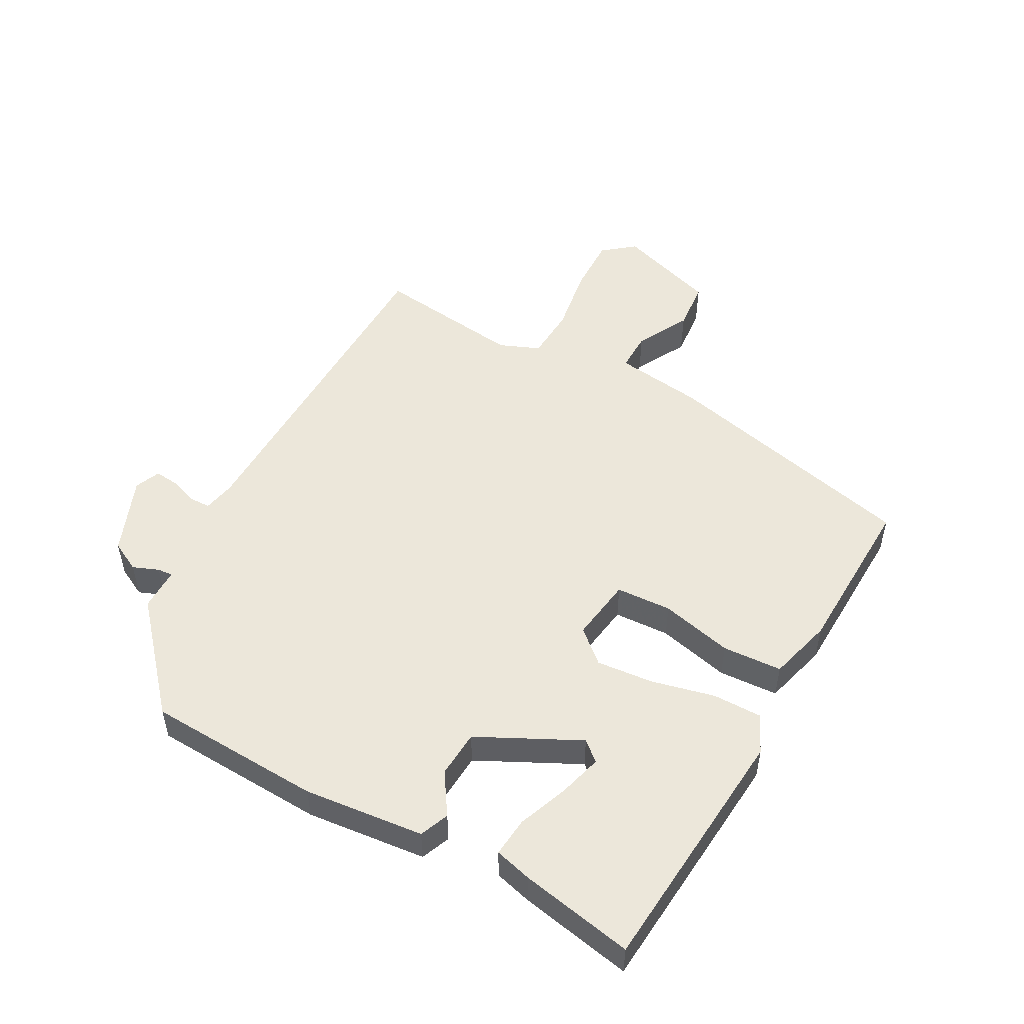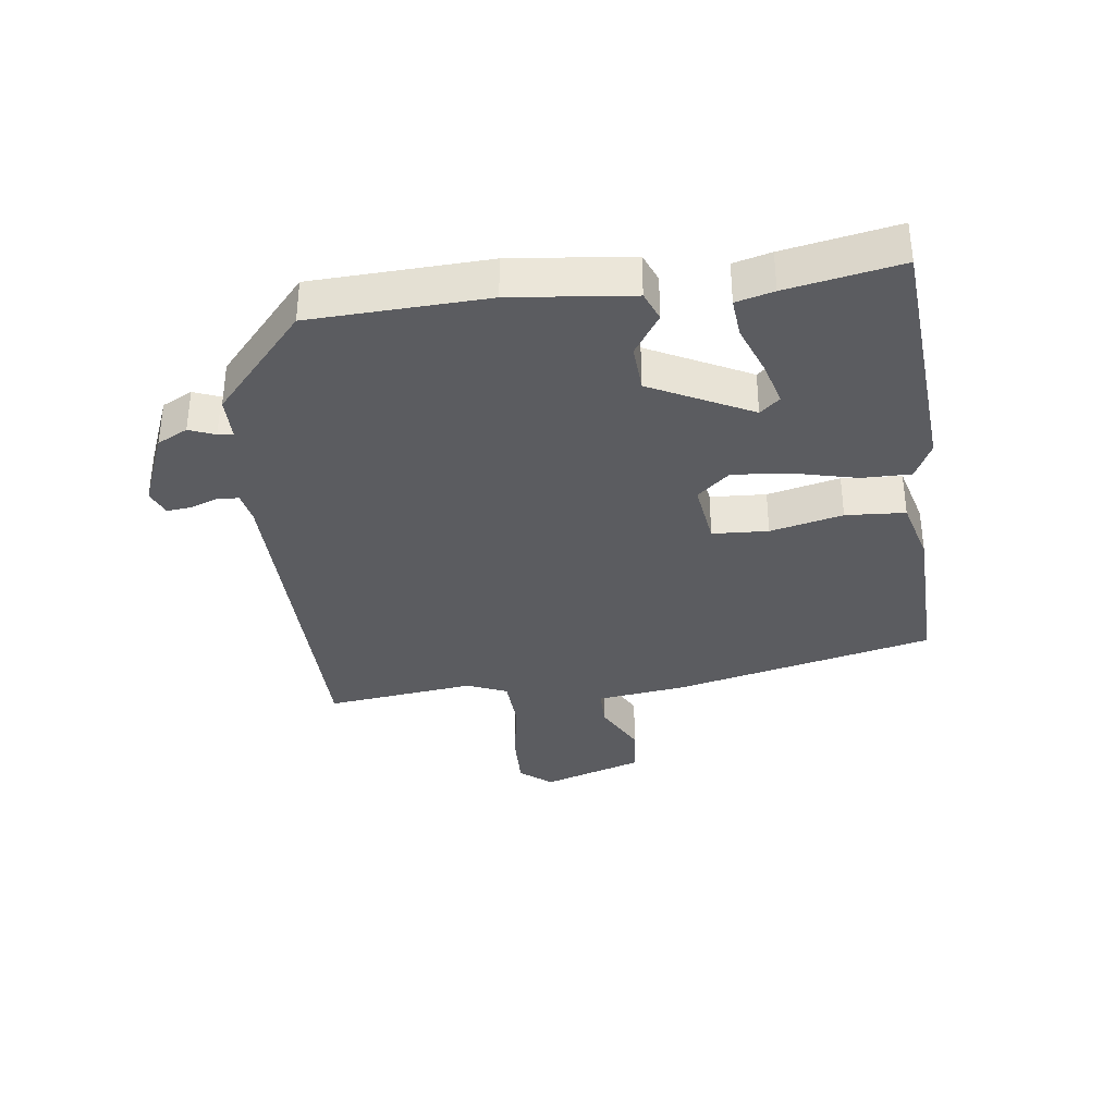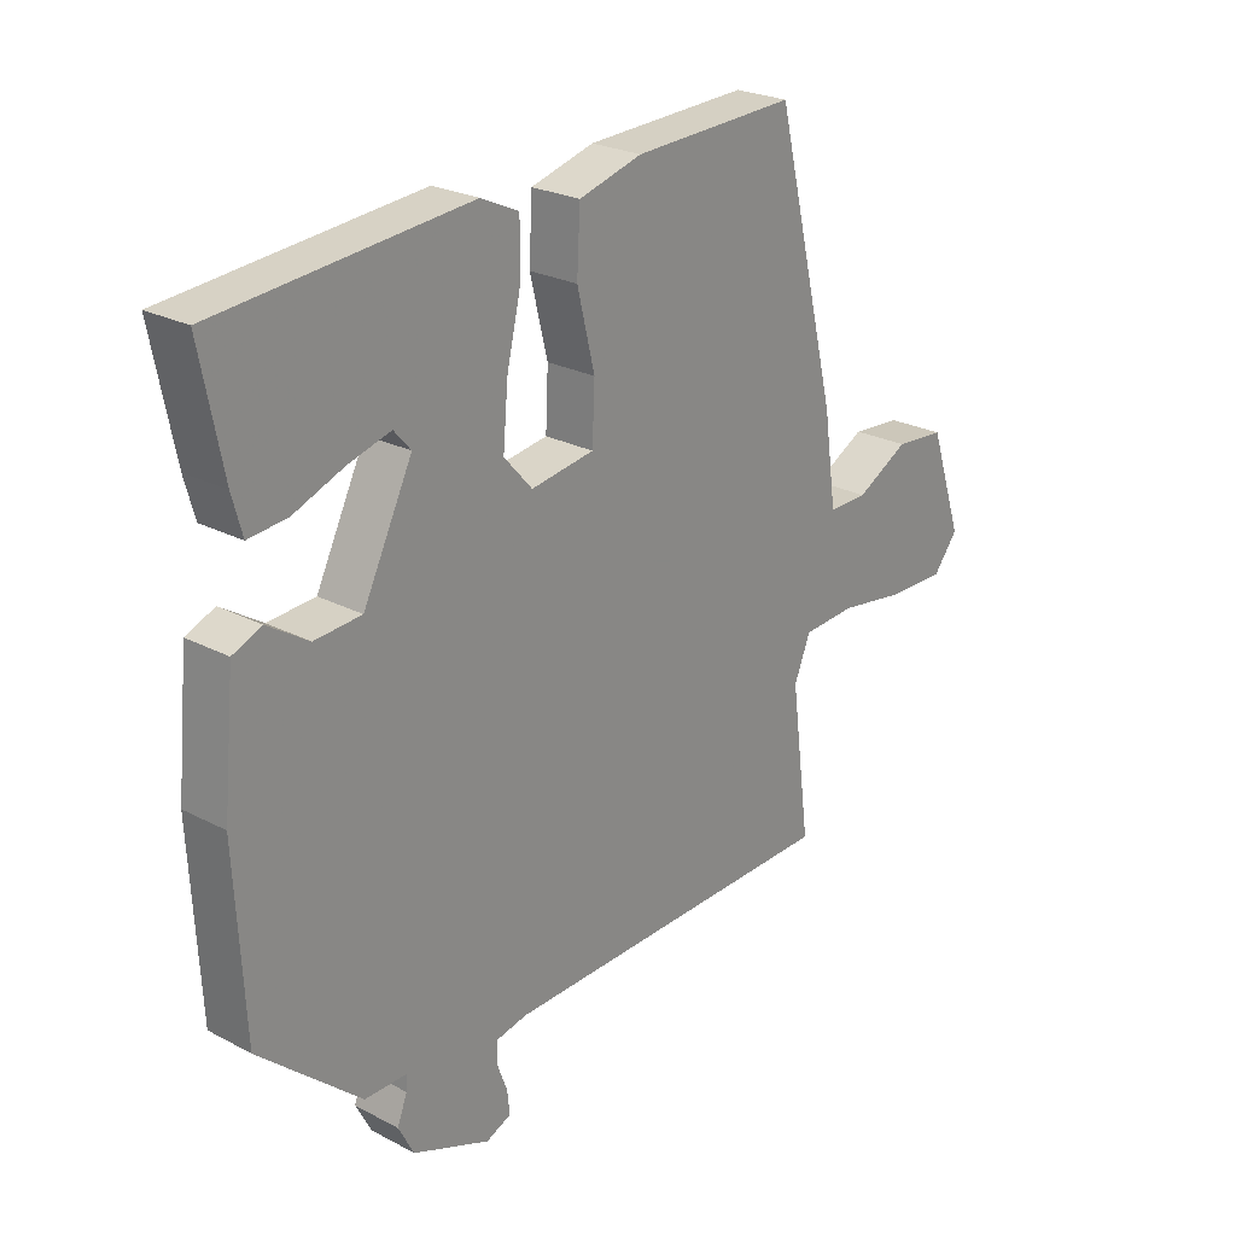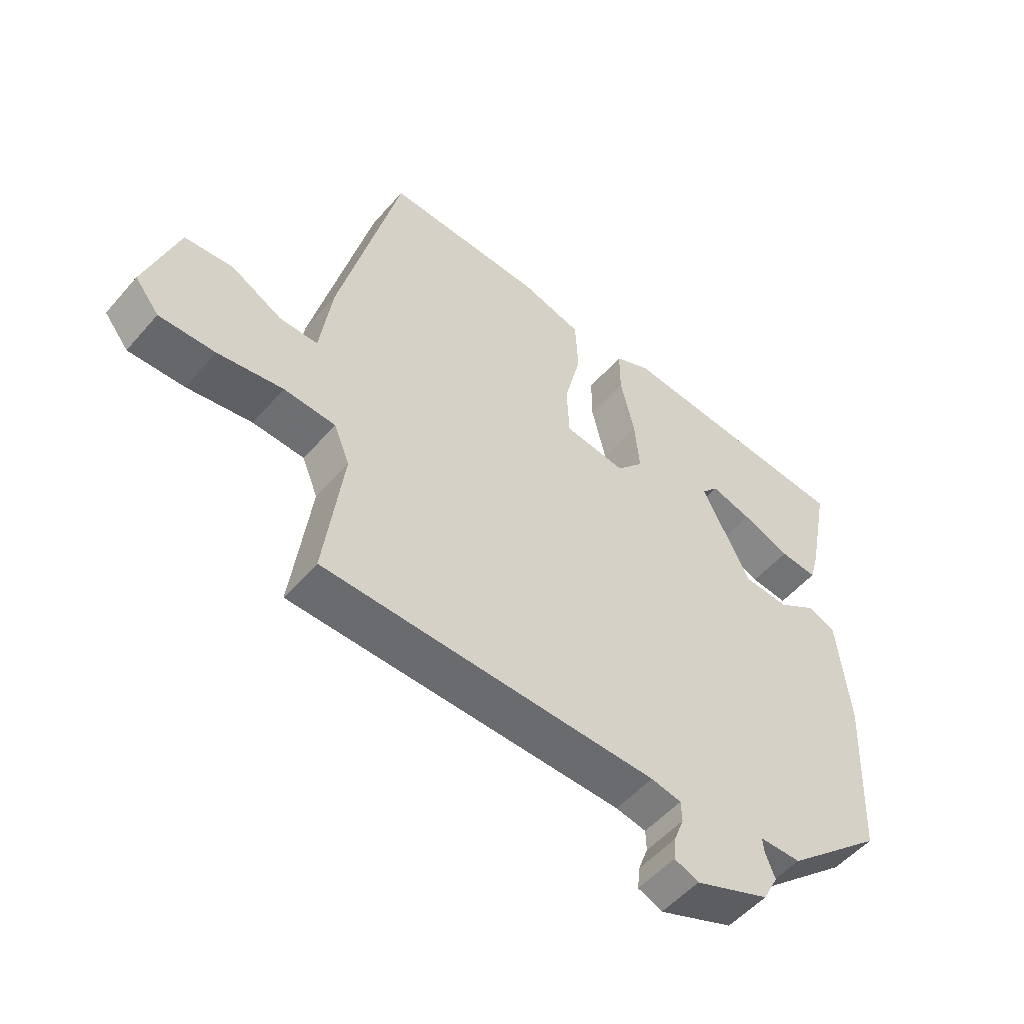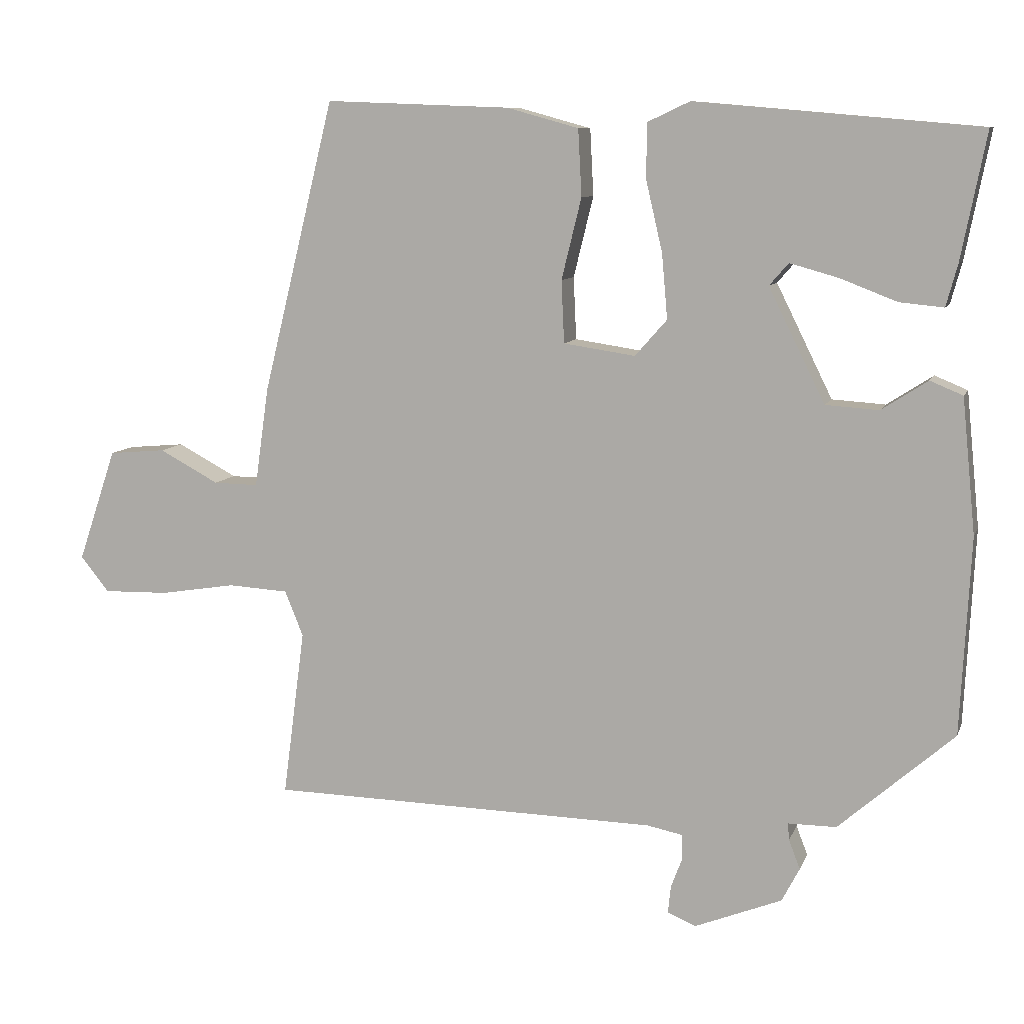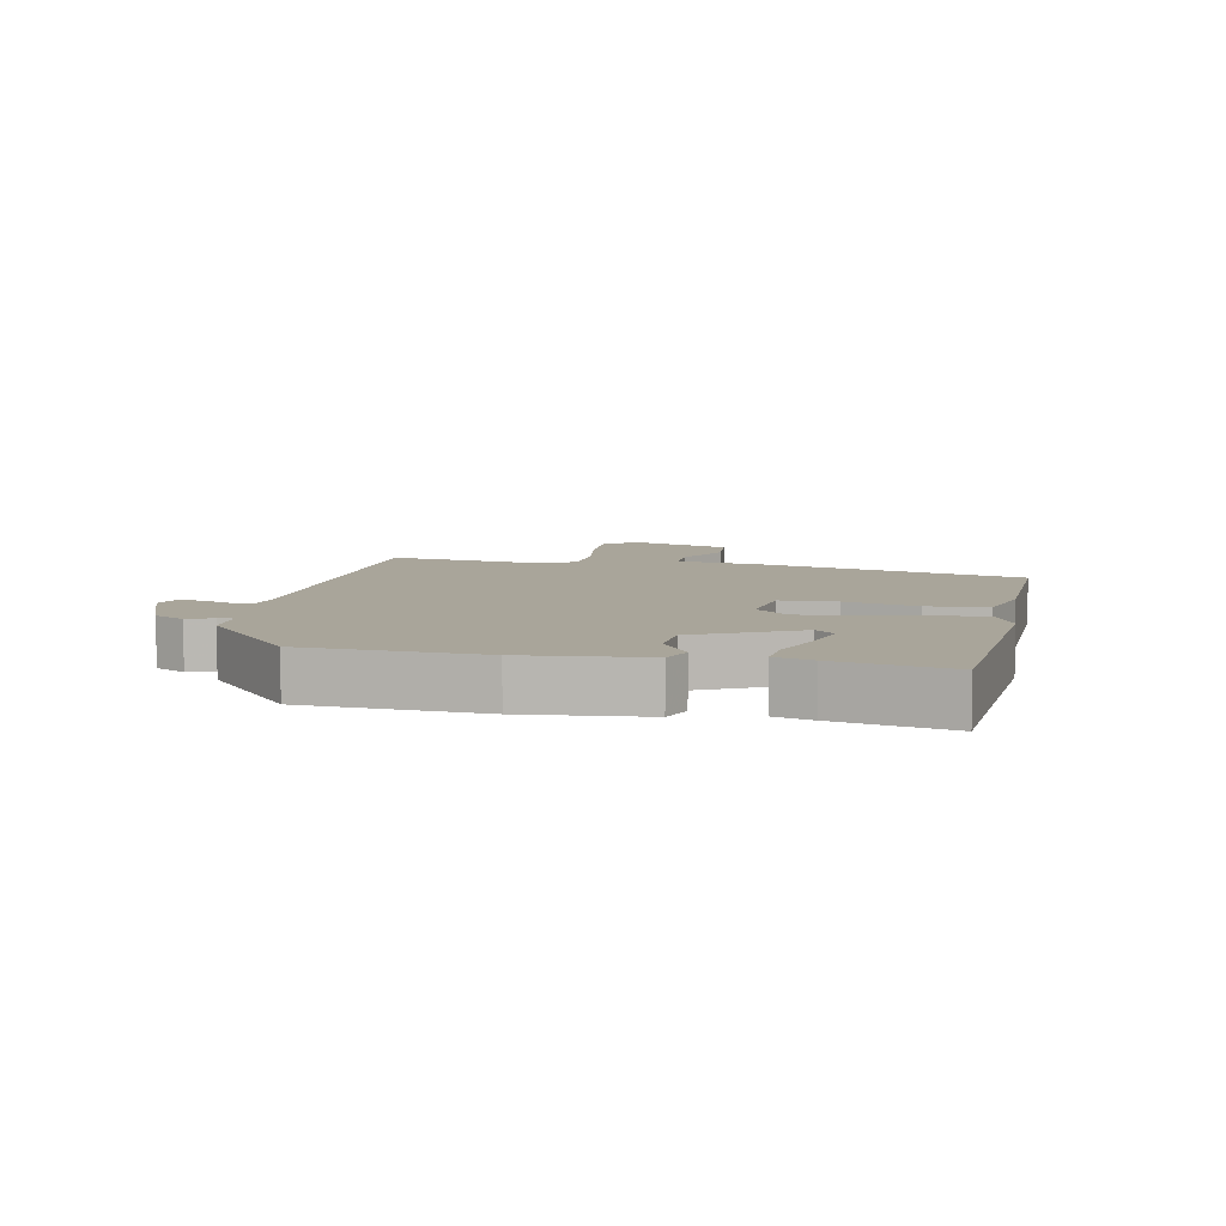
<metadata>
{"format":"obj","ext":"obj","renderer":"f3d","projection":"perspective","resolution":1024,"background":"white","views":[{"elev":51.1,"azim":-61.5,"up":"+Y"},{"elev":-35.0,"azim":-83.2,"up":"+Y"},{"elev":24.7,"azim":-49.4,"up":"+Z"},{"elev":-52.8,"azim":140.2,"up":"+Z"},{"elev":9.1,"azim":-164.5,"up":"+Z"},{"elev":7.5,"azim":-78.6,"up":"+Y"}]}
</metadata>
<code>
v 0.482 0.07 -0.502
v -0.068 0.07 -0.513
v -0.118 0.07 -0.523
v -0.119 0.07 -0.558
v -0.103 0.07 -0.601
v -0.099 0.07 -0.639
v -0.139 0.07 -0.656
v -0.262 0.07 -0.607
v -0.287 0.07 -0.559
v -0.271 0.07 -0.518
v -0.269 0.07 -0.494
v -0.337 0.07 -0.494
v -0.499 0.07 -0.352
v -0.513 0.07 -0.075
v -0.494 0.07 0.115
v -0.448 0.07 0.134
v -0.383 0.07 0.092
v -0.308 0.07 0.097
v -0.229 0.07 0.257
v -0.256 0.07 0.288
v -0.324 0.07 0.269
v -0.404 0.07 0.238
v -0.466 0.07 0.232
v -0.482 0.07 0.291
v -0.517 0.07 0.469
v -0.118 0.07 0.504
v -0.058 0.07 0.476
v -0.058 0.07 0.398
v -0.081 0.07 0.299
v -0.089 0.07 0.208
v -0.044 0.07 0.157
v 0.057 0.07 0.172
v 0.061 0.07 0.26
v 0.033 0.07 0.374
v 0.038 0.07 0.468
v 0.139 0.07 0.496
v 0.399 0.07 0.506
v 0.5 0.07 0.095
v 0.52 0.07 -0.046
v 0.583 0.07 -0.045
v 0.667 0.07 0
v 0.747 0.07 -0.007
v 0.801 0.07 -0.166
v 0.761 0.07 -0.216
v 0.669 0.07 -0.214
v 0.562 0.07 -0.197
v 0.477 0.07 -0.202
v 0.451 0.07 -0.266
v 0.482 0 -0.502
v -0.068 0 -0.513
v -0.118 0 -0.523
v -0.119 0 -0.558
v -0.103 0 -0.601
v -0.099 0 -0.639
v -0.139 0 -0.656
v -0.262 0 -0.607
v -0.287 0 -0.559
v -0.271 0 -0.518
v -0.269 0 -0.494
v -0.337 0 -0.494
v -0.499 0 -0.352
v -0.513 0 -0.075
v -0.494 0 0.115
v -0.448 0 0.134
v -0.383 0 0.092
v -0.308 0 0.097
v -0.229 0 0.257
v -0.256 0 0.288
v -0.324 0 0.269
v -0.404 0 0.238
v -0.466 0 0.232
v -0.482 0 0.291
v -0.517 0 0.469
v -0.118 0 0.504
v -0.058 0 0.476
v -0.058 0 0.398
v -0.081 0 0.299
v -0.089 0 0.208
v -0.044 0 0.157
v 0.057 0 0.172
v 0.061 0 0.26
v 0.033 0 0.374
v 0.038 0 0.468
v 0.139 0 0.496
v 0.399 0 0.506
v 0.5 0 0.095
v 0.52 0 -0.046
v 0.583 0 -0.045
v 0.667 0 0
v 0.747 0 -0.007
v 0.801 0 -0.166
v 0.761 0 -0.216
v 0.669 0 -0.214
v 0.562 0 -0.197
v 0.477 0 -0.202
v 0.451 0 -0.266
f 43 44 45 46
f 43 46 47
f 40 41 42 43
f 39 40 43 47
f 38 39 47 48
f 36 37 38 48
f 33 34 35 36
f 32 33 36 48
f 26 27 28 29
f 26 29 30
f 25 26 30
f 21 22 23 24
f 20 21 24 25
f 14 15 16 17
f 14 17 18
f 11 12 13 14
f 11 14 18
f 7 8 9 10
f 7 10 11
f 4 5 6 7
f 3 4 7 11
f 2 3 11 18
f 31 32 48 1
f 20 25 30 31
f 19 20 31 1
f 1 2 18 19
f 94 93 92 91
f 95 94 91
f 91 90 89 88
f 95 91 88 87
f 96 95 87 86
f 96 86 85 84
f 84 83 82 81
f 96 84 81 80
f 77 76 75 74
f 78 77 74
f 78 74 73
f 72 71 70 69
f 73 72 69 68
f 65 64 63 62
f 66 65 62
f 62 61 60 59
f 66 62 59
f 58 57 56 55
f 59 58 55
f 55 54 53 52
f 59 55 52 51
f 66 59 51 50
f 49 96 80 79
f 79 78 73 68
f 49 79 68 67
f 67 66 50 49
f 1 49 50 2
f 2 50 51 3
f 3 51 52 4
f 4 52 53 5
f 5 53 54 6
f 6 54 55 7
f 7 55 56 8
f 8 56 57 9
f 9 57 58 10
f 10 58 59 11
f 11 59 60 12
f 12 60 61 13
f 13 61 62 14
f 14 62 63 15
f 15 63 64 16
f 16 64 65 17
f 17 65 66 18
f 18 66 67 19
f 19 67 68 20
f 20 68 69 21
f 21 69 70 22
f 22 70 71 23
f 23 71 72 24
f 24 72 73 25
f 25 73 74 26
f 26 74 75 27
f 27 75 76 28
f 28 76 77 29
f 29 77 78 30
f 30 78 79 31
f 31 79 80 32
f 32 80 81 33
f 33 81 82 34
f 34 82 83 35
f 35 83 84 36
f 36 84 85 37
f 37 85 86 38
f 38 86 87 39
f 39 87 88 40
f 40 88 89 41
f 41 89 90 42
f 42 90 91 43
f 43 91 92 44
f 44 92 93 45
f 45 93 94 46
f 46 94 95 47
f 47 95 96 48
f 48 96 49 1

</code>
